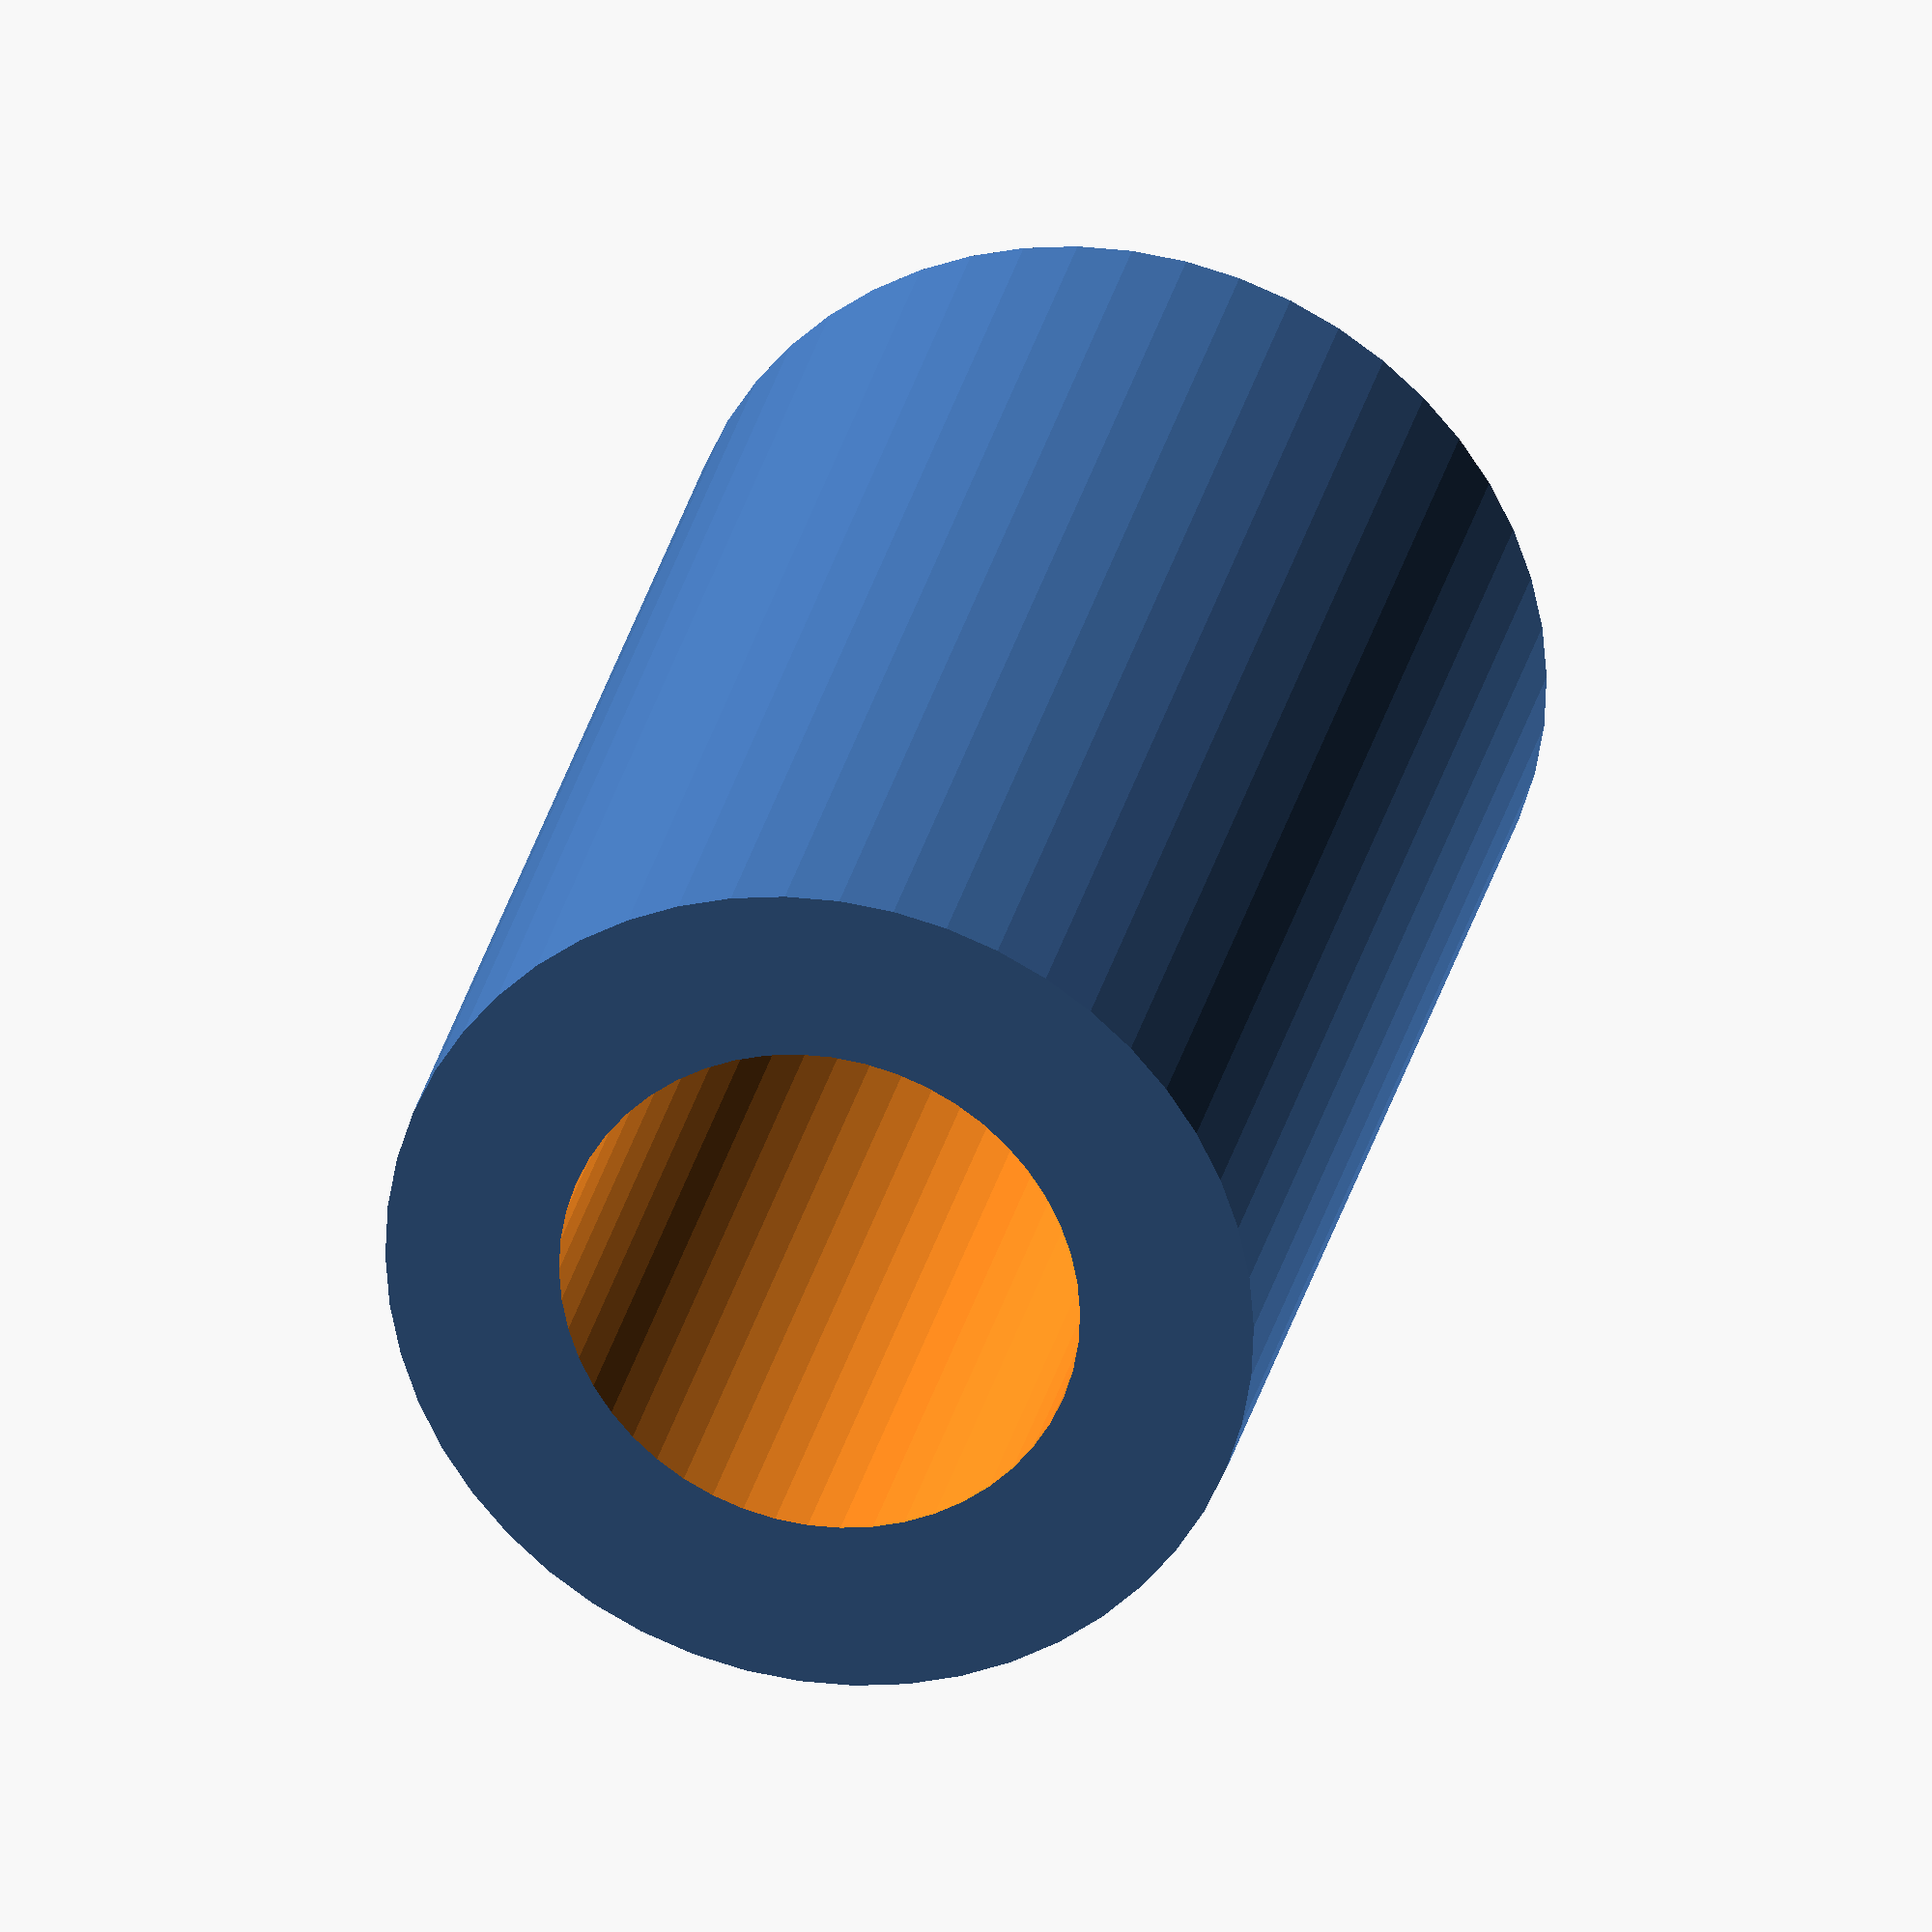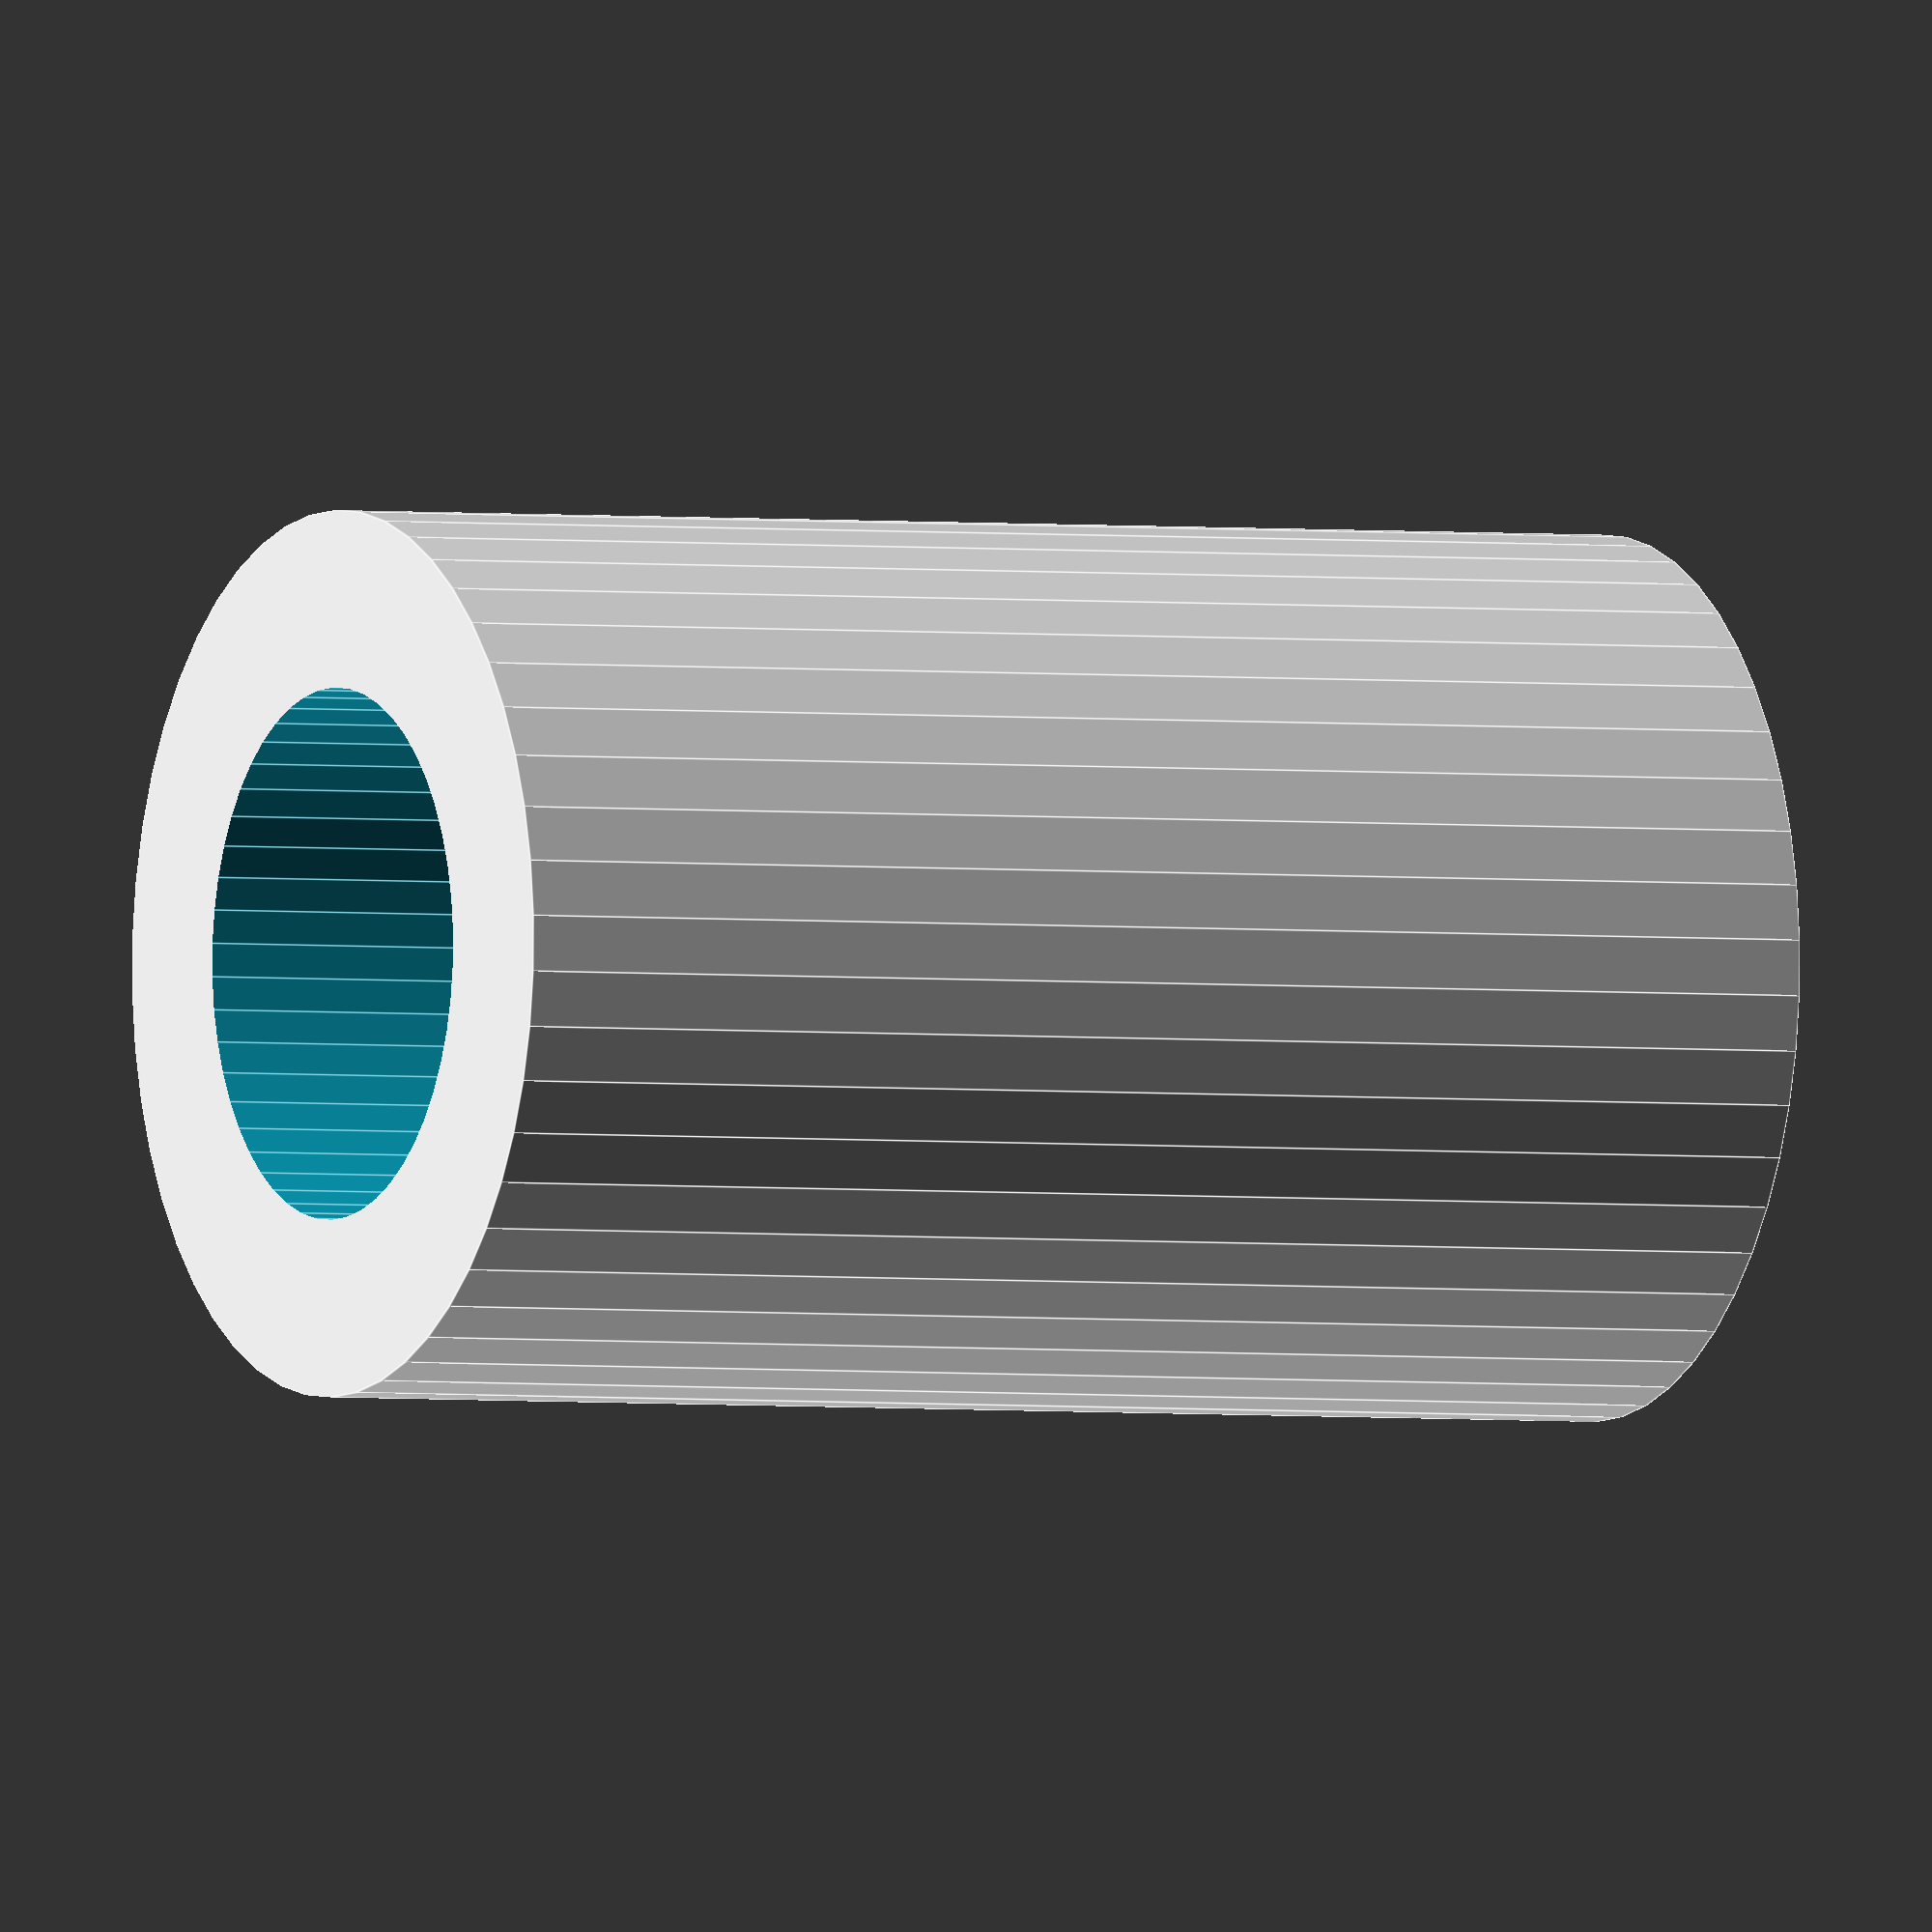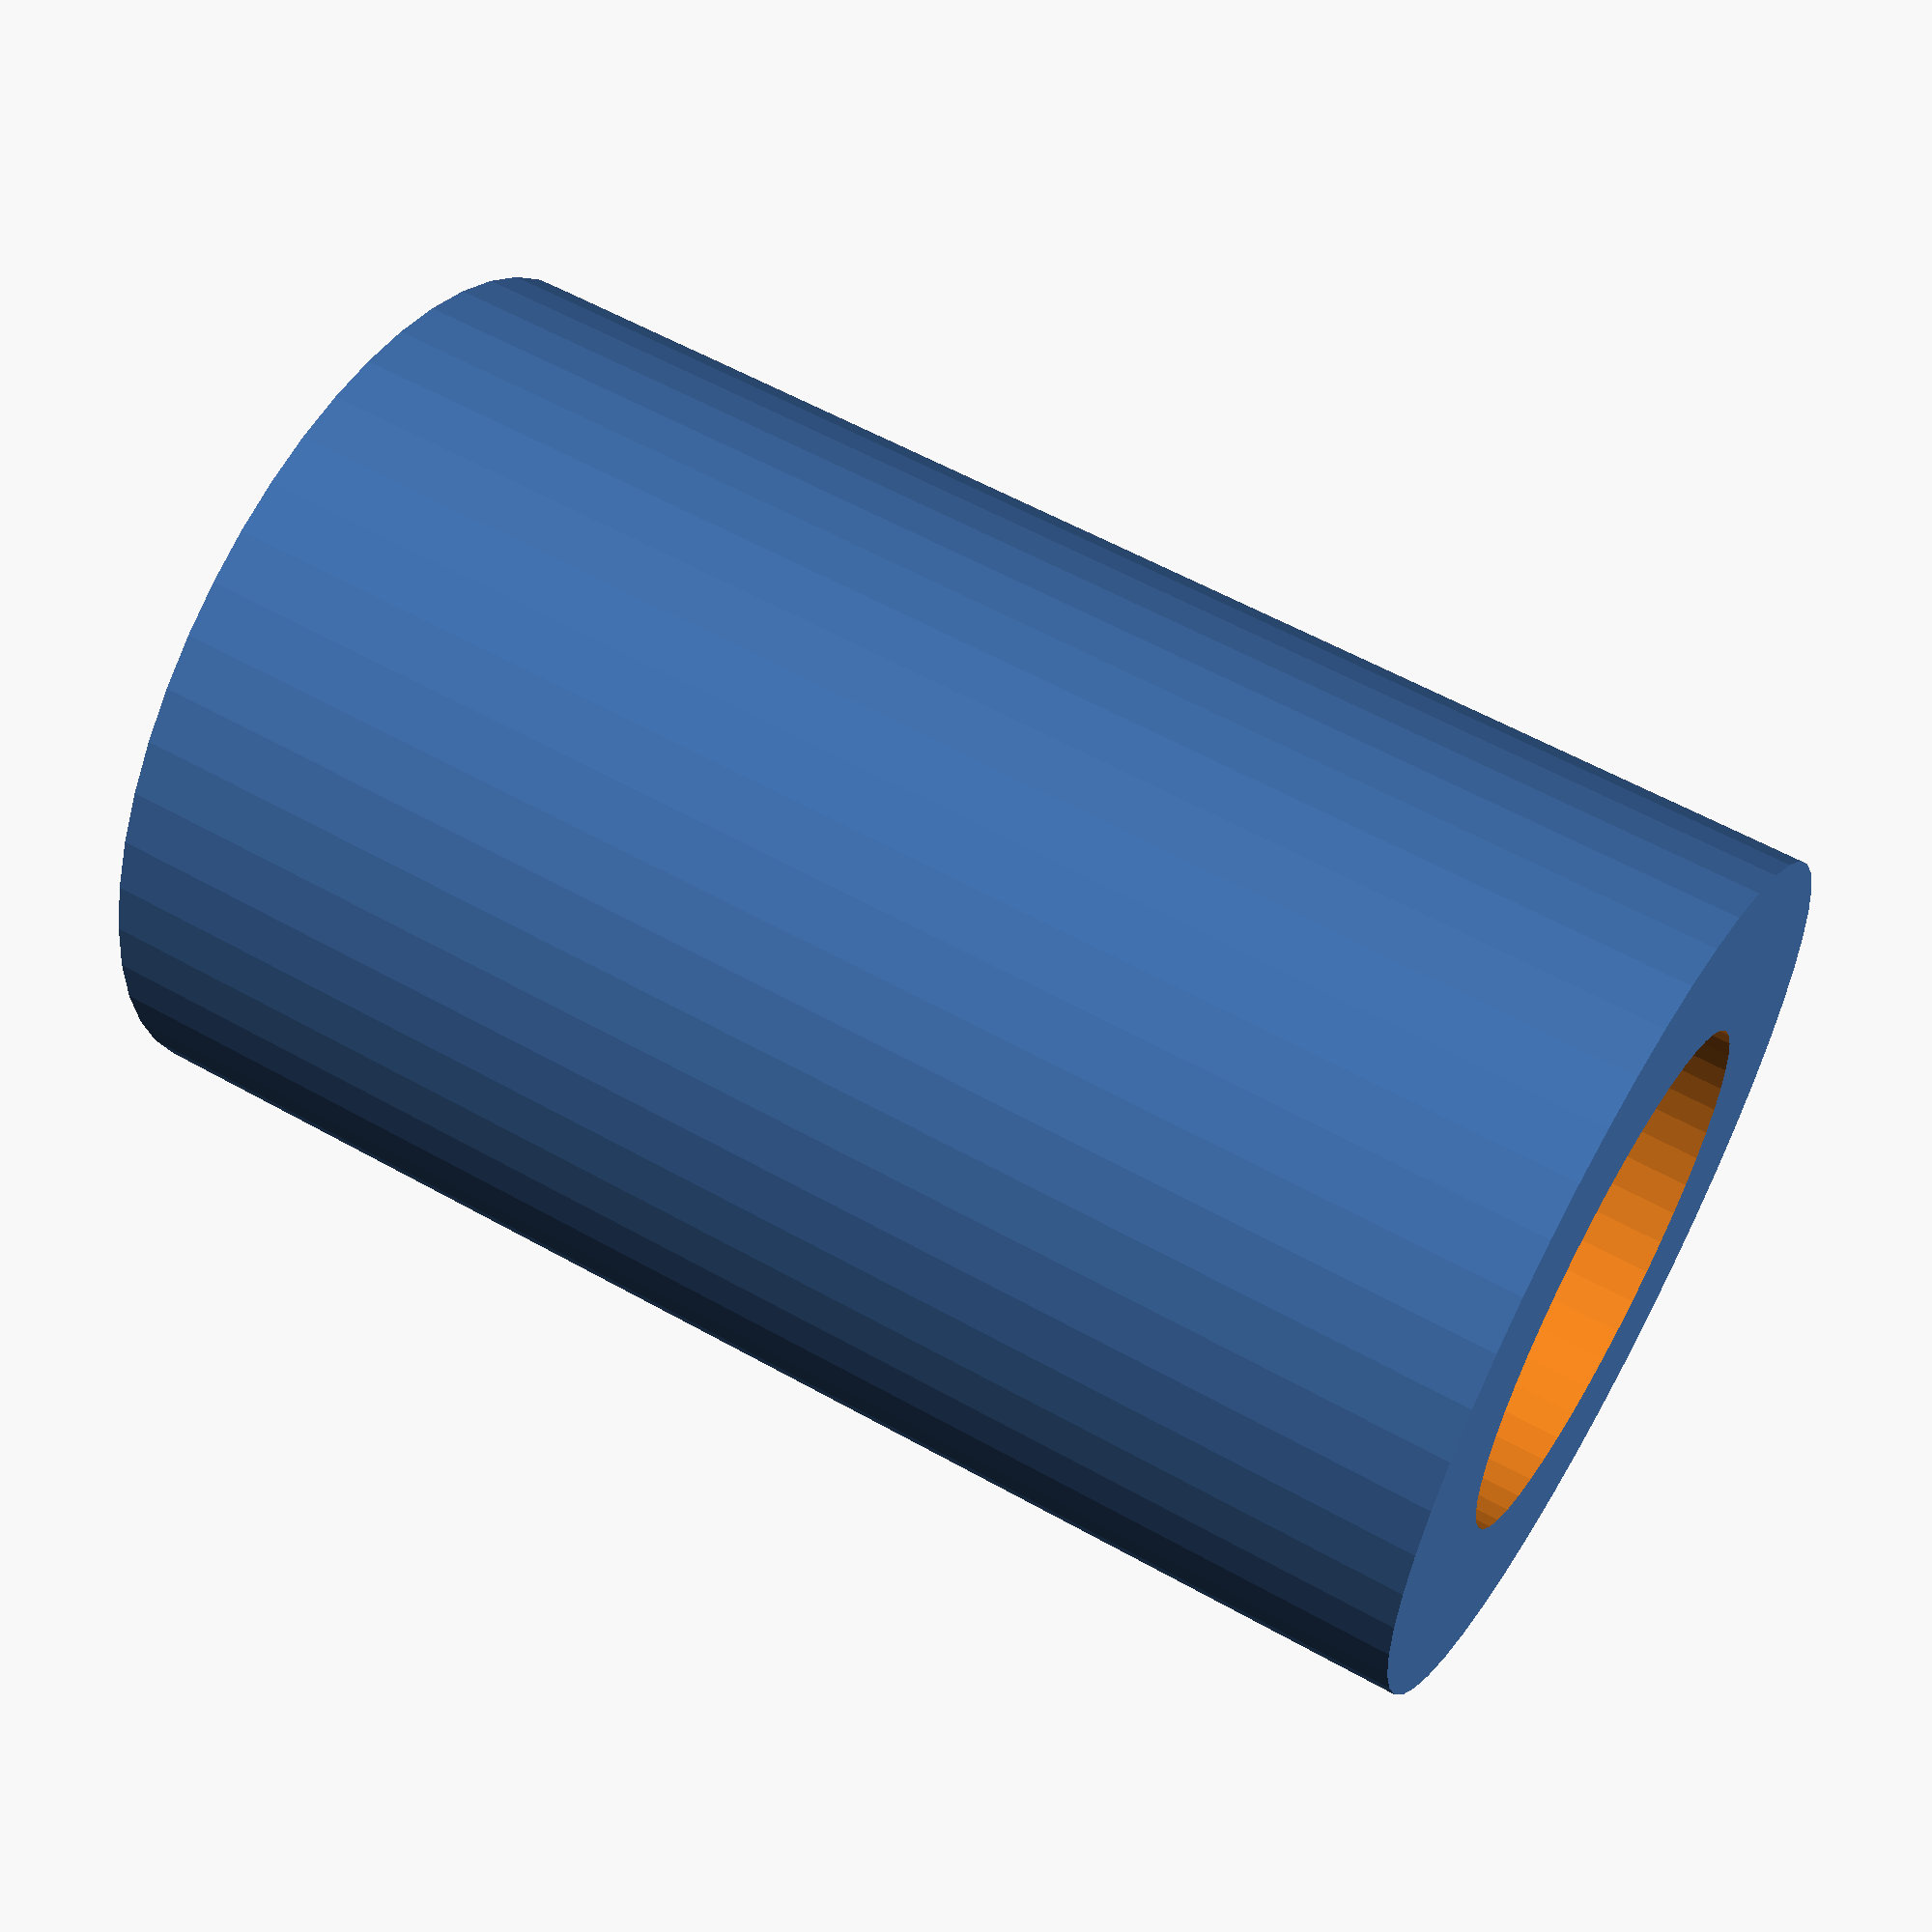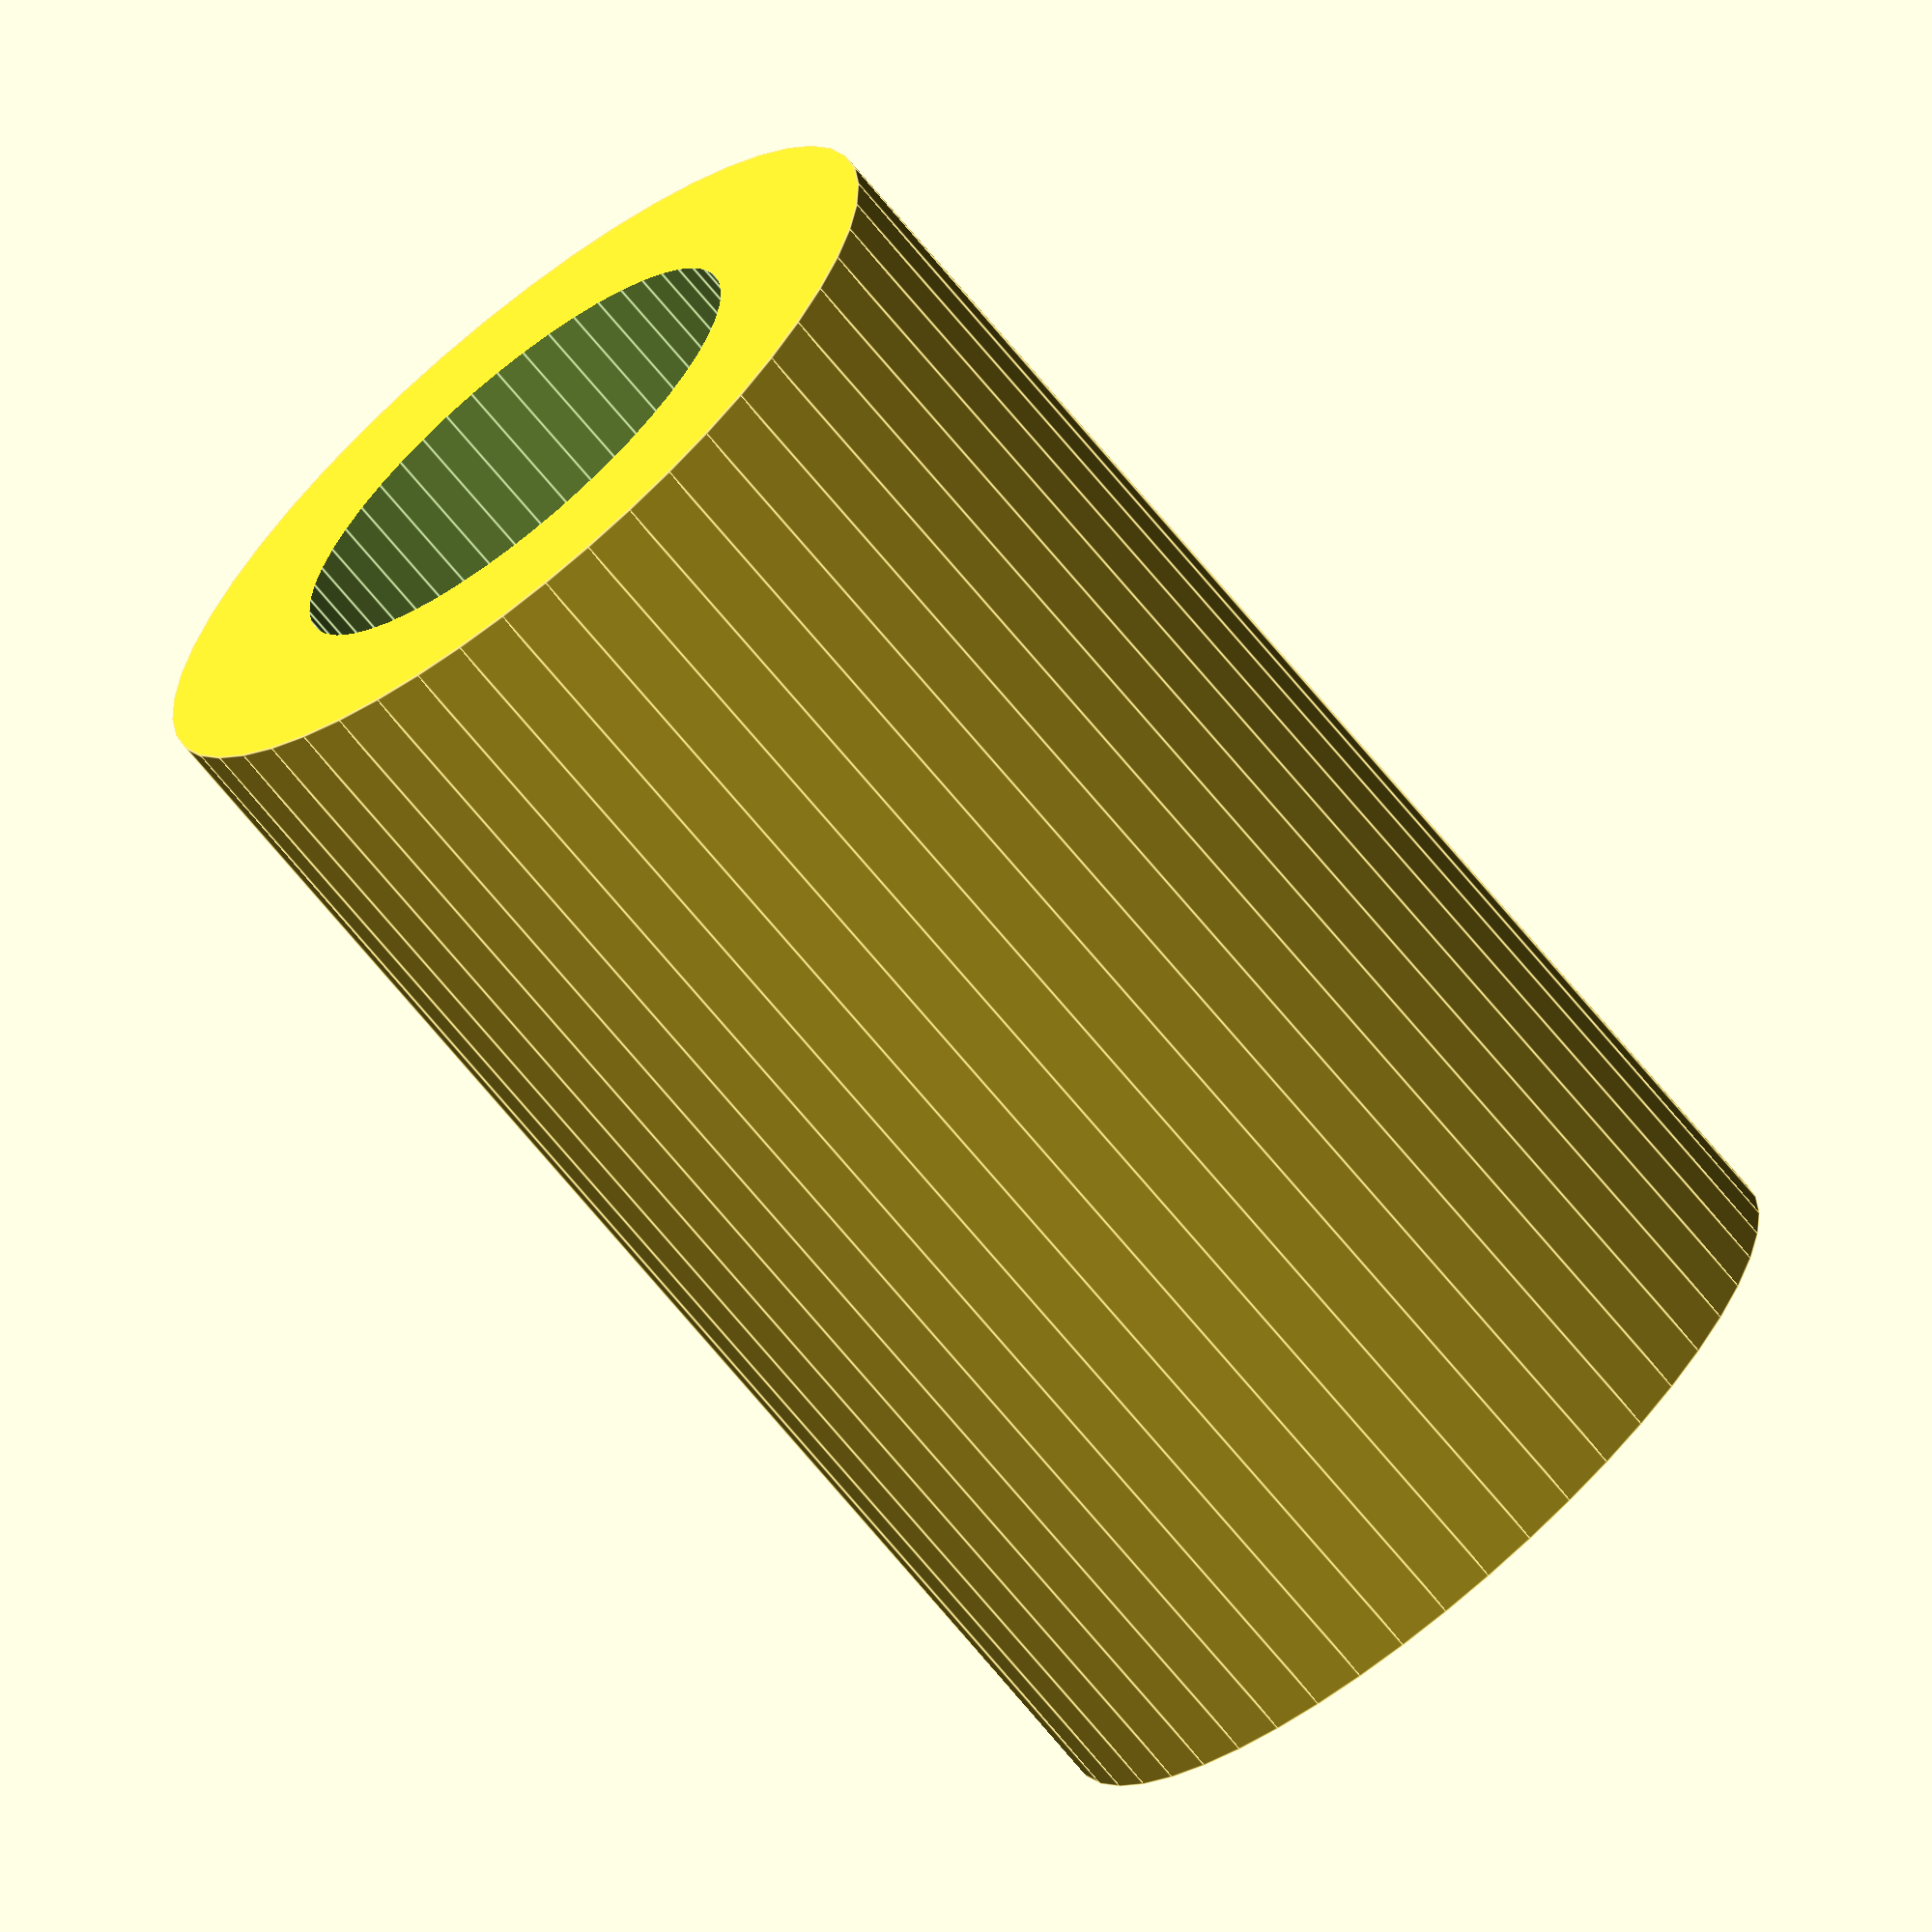
<openscad>
$fn = 50;


difference() {
	union() {
		translate(v = [0, 0, -12.0000000000]) {
			cylinder(h = 24, r = 7.5000000000);
		}
	}
	union() {
		translate(v = [0, 0, -100.0000000000]) {
			cylinder(h = 200, r = 4.5000000000);
		}
	}
}
</openscad>
<views>
elev=152.1 azim=281.8 roll=348.1 proj=o view=wireframe
elev=182.2 azim=220.2 roll=116.9 proj=o view=edges
elev=122.5 azim=16.6 roll=59.7 proj=p view=solid
elev=249.6 azim=260.6 roll=320.6 proj=o view=edges
</views>
